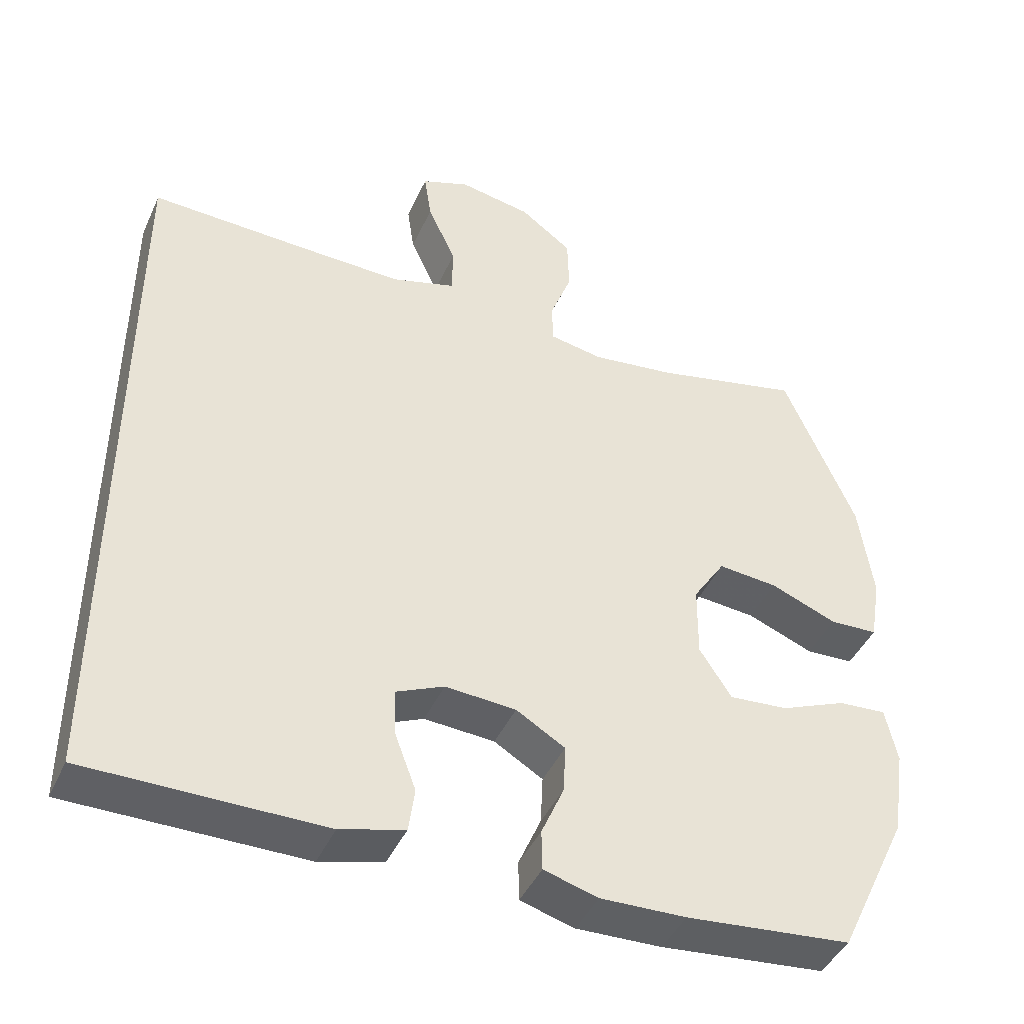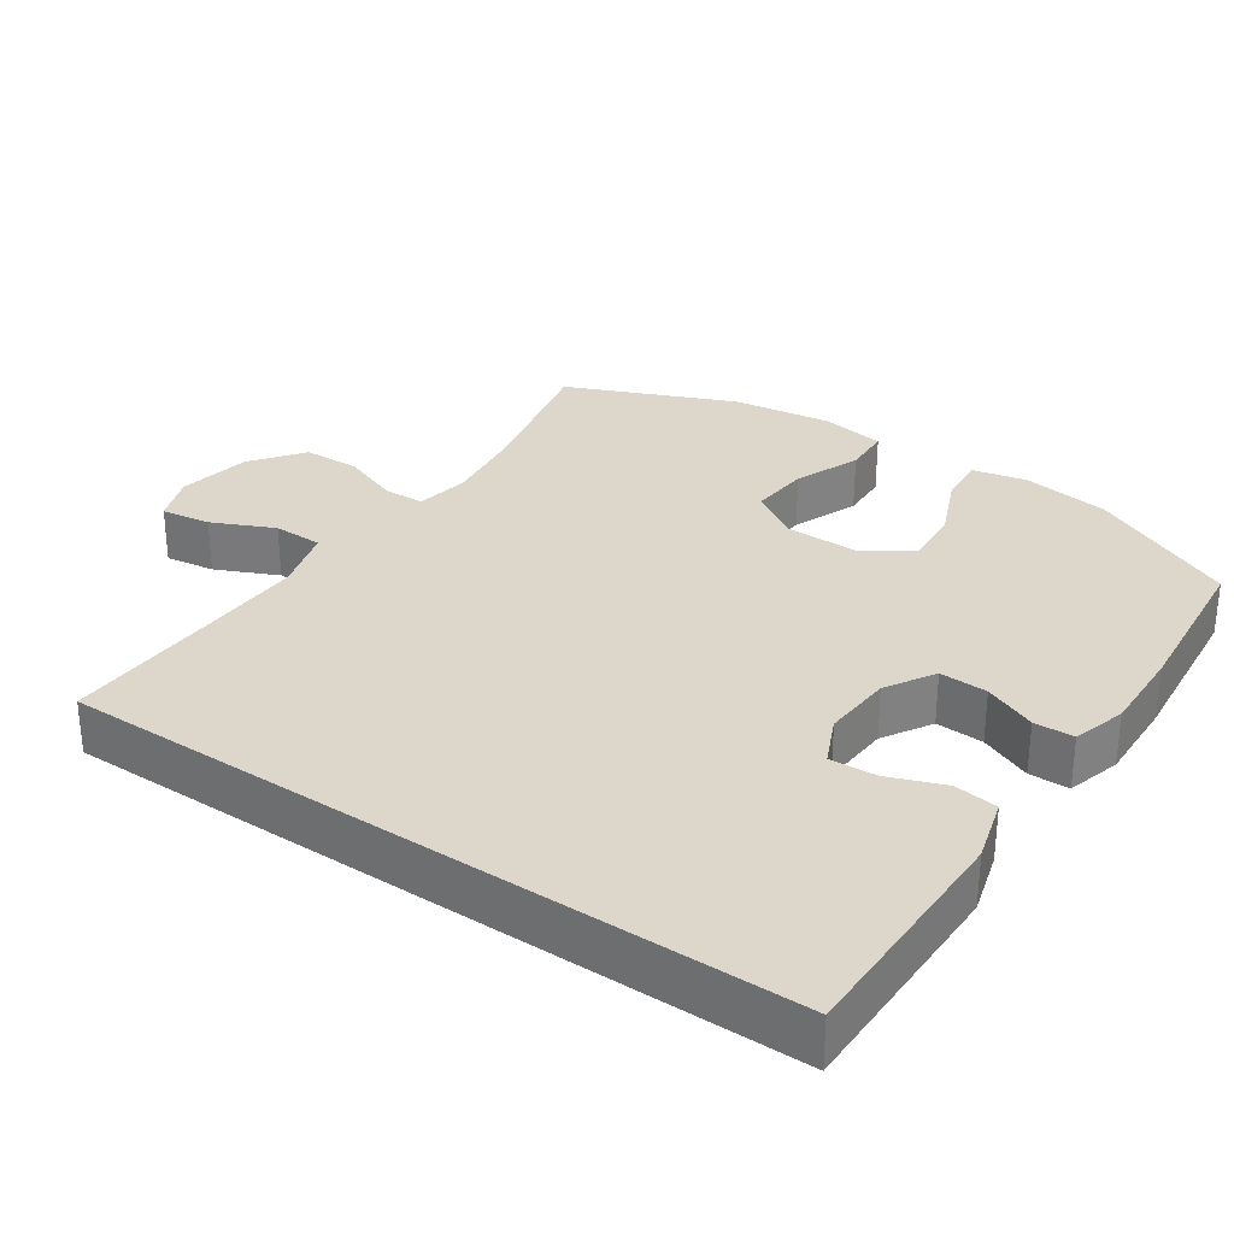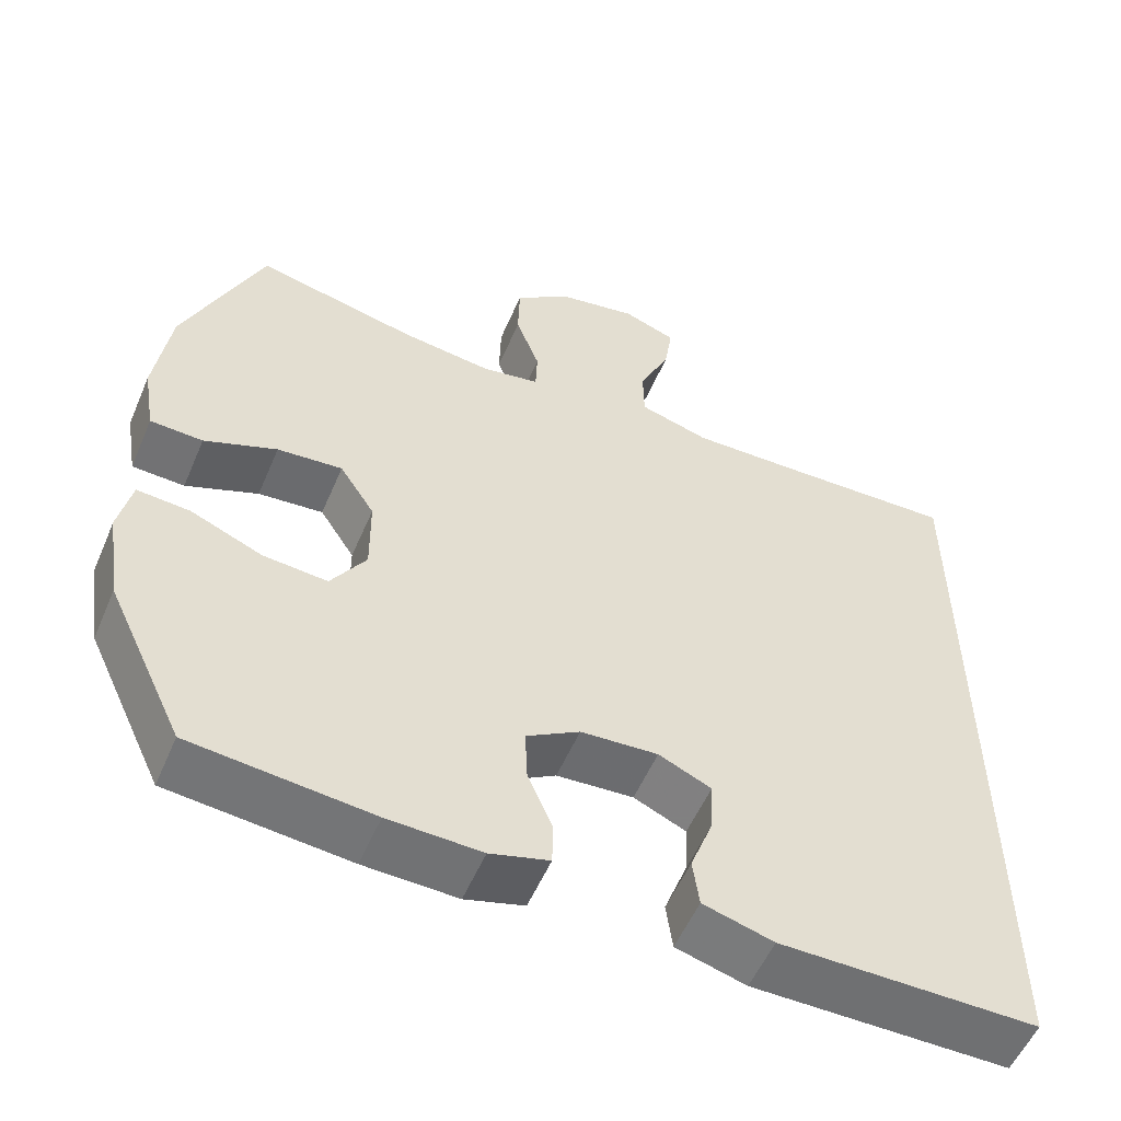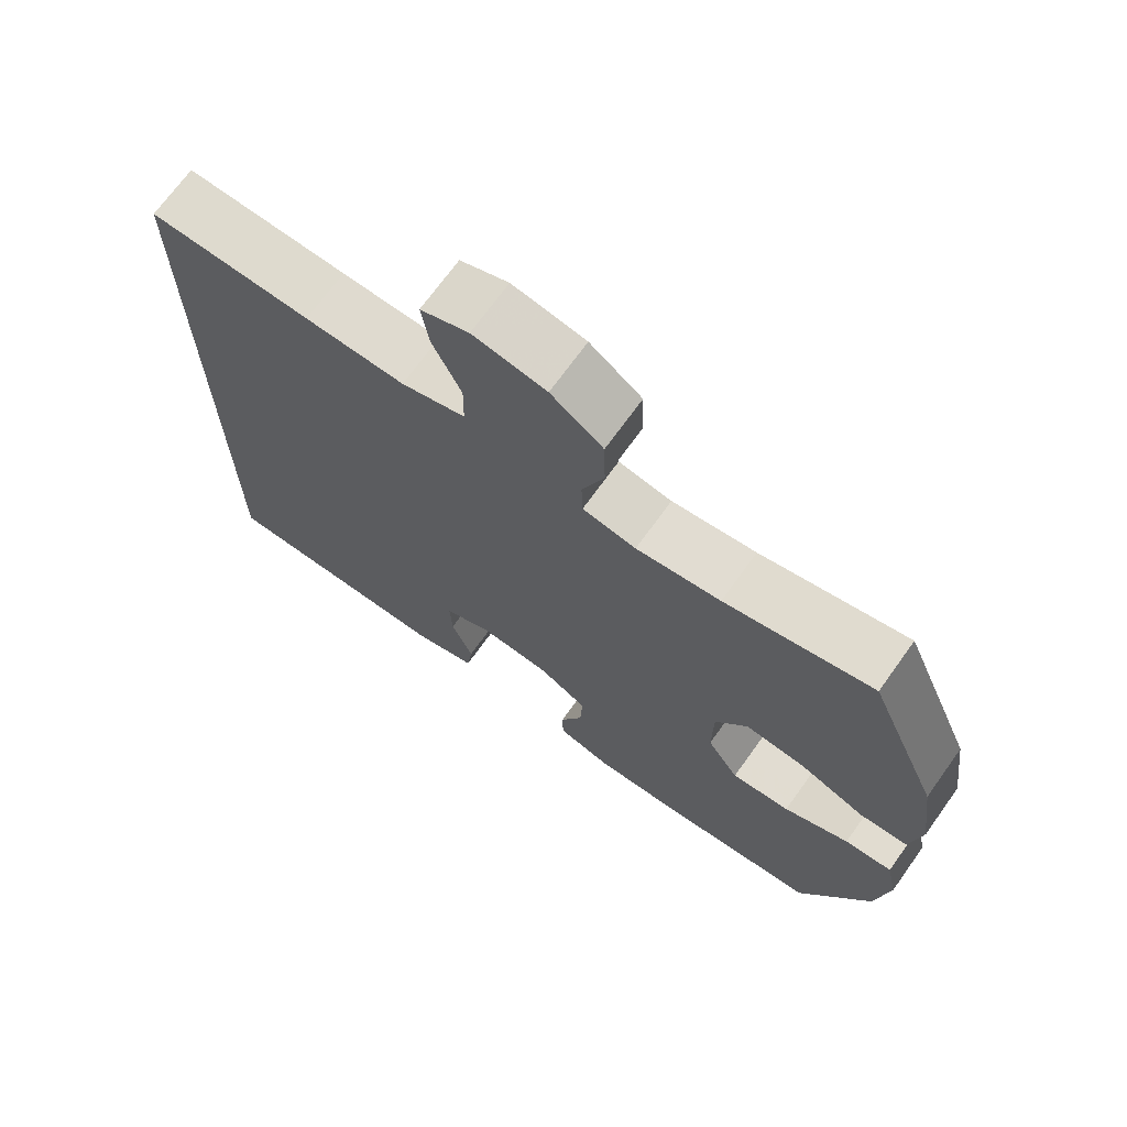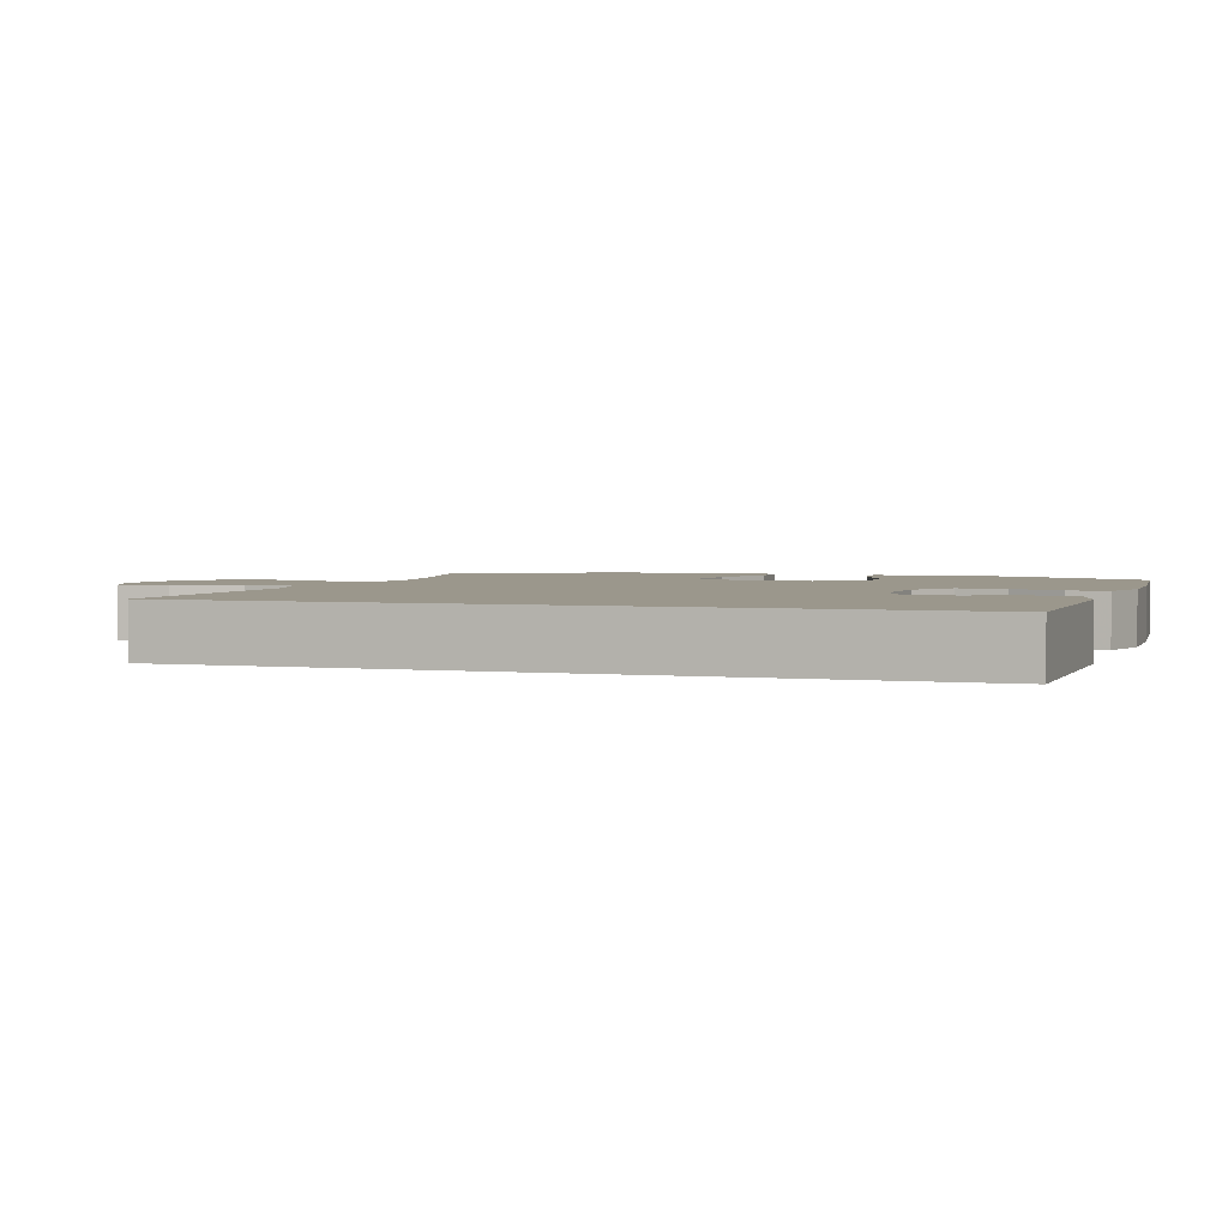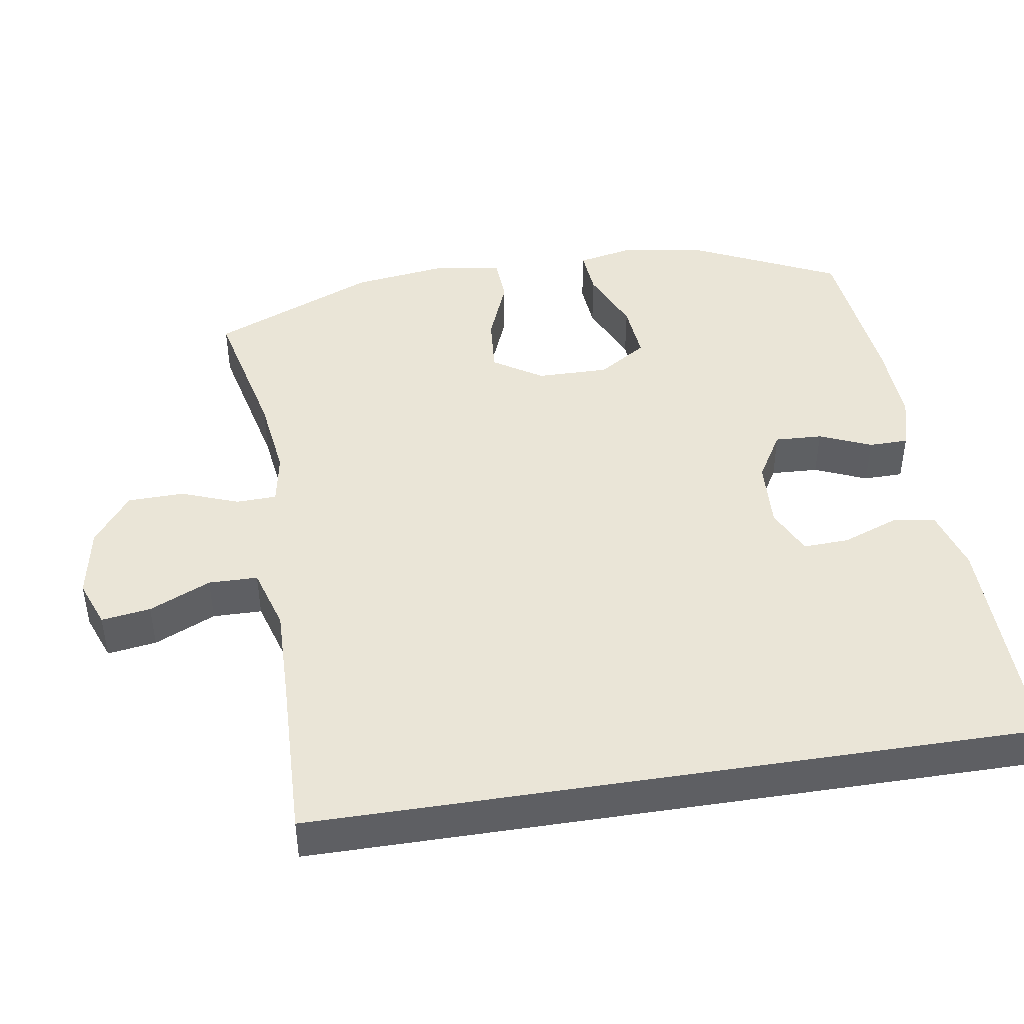
<metadata>
{"format":"obj","ext":"obj","renderer":"f3d","projection":"perspective","resolution":1024,"background":"white","views":[{"elev":-43.7,"azim":156.6,"up":"+Z"},{"elev":30.5,"azim":124.5,"up":"+Y"},{"elev":-54.9,"azim":-23.0,"up":"+Z"},{"elev":70.4,"azim":-144.3,"up":"+Z"},{"elev":2.6,"azim":108.6,"up":"+Y"},{"elev":44.2,"azim":81.0,"up":"+Y"}]}
</metadata>
<code>
v -0.5 0.07 -0.5
v -0.597 0.07 -0.296
v -0.615 0.07 -0.176
v -0.599 0.07 -0.101
v -0.533 0.07 -0.106
v -0.443 0.07 -0.144
v -0.362 0.07 -0.151
v -0.318 0.07 -0.083
v -0.319 0.07 0.017
v -0.363 0.07 0.085
v -0.445 0.07 0.078
v -0.536 0.07 0.042
v -0.602 0.07 0.045
v -0.617 0.07 0.134
v -0.598 0.07 0.271
v -0.5 0.07 0.5
v -0.298 0.07 0.454
v -0.183 0.07 0.439
v -0.11 0.07 0.452
v -0.108 0.07 0.508
v -0.138 0.07 0.588
v -0.136 0.07 0.666
v -0.065 0.07 0.719
v 0.035 0.07 0.737
v 0.101 0.07 0.712
v 0.091 0.07 0.644
v 0.052 0.07 0.559
v 0.053 0.07 0.491
v 0.141 0.07 0.465
v 0.278 0.07 0.468
v 0.5 0.07 0.475
v 0.5 0.07 -0.524
v 0.178 0.07 -0.523
v 0.09 0.07 -0.498
v 0.082 0.07 -0.438
v 0.111 0.07 -0.361
v 0.114 0.07 -0.297
v 0.048 0.07 -0.267
v -0.049 0.07 -0.273
v -0.116 0.07 -0.313
v -0.113 0.07 -0.379
v -0.082 0.07 -0.451
v -0.083 0.07 -0.506
v -0.157 0.07 -0.527
v -0.274 0.07 -0.523
v -0.5 0 -0.5
v -0.597 0 -0.296
v -0.615 0 -0.176
v -0.599 0 -0.101
v -0.533 0 -0.106
v -0.443 0 -0.144
v -0.362 0 -0.151
v -0.318 0 -0.083
v -0.319 0 0.017
v -0.363 0 0.085
v -0.445 0 0.078
v -0.536 0 0.042
v -0.602 0 0.045
v -0.617 0 0.134
v -0.598 0 0.271
v -0.5 0 0.5
v -0.298 0 0.454
v -0.183 0 0.439
v -0.11 0 0.452
v -0.108 0 0.508
v -0.138 0 0.588
v -0.136 0 0.666
v -0.065 0 0.719
v 0.035 0 0.737
v 0.101 0 0.712
v 0.091 0 0.644
v 0.052 0 0.559
v 0.053 0 0.491
v 0.141 0 0.465
v 0.278 0 0.468
v 0.5 0 0.475
v 0.5 0 -0.524
v 0.178 0 -0.523
v 0.09 0 -0.498
v 0.082 0 -0.438
v 0.111 0 -0.361
v 0.114 0 -0.297
v 0.048 0 -0.267
v -0.049 0 -0.273
v -0.116 0 -0.313
v -0.113 0 -0.379
v -0.082 0 -0.451
v -0.083 0 -0.506
v -0.157 0 -0.527
v -0.274 0 -0.523
f 4 5 6
f 3 4 6
f 2 3 6
f 1 2 6
f 45 1 6
f 44 45 6
f 43 44 6
f 42 43 6
f 41 42 6
f 40 41 6 7
f 39 40 7 8
f 38 39 8 9
f 37 38 9 10
f 34 35 36
f 33 34 36
f 32 33 36
f 31 32 36
f 30 31 36 37
f 29 30 37 10
f 25 26 27
f 24 25 27
f 23 24 27
f 22 23 27
f 21 22 27
f 20 21 27
f 19 20 27 28
f 15 16 17
f 14 15 17
f 13 14 17
f 12 13 17
f 11 12 17
f 11 17 18
f 29 10 11
f 28 29 11
f 19 28 11
f 11 18 19
f 51 50 49
f 51 49 48
f 51 48 47
f 51 47 46
f 51 46 90
f 51 90 89
f 51 89 88
f 51 88 87
f 51 87 86
f 52 51 86 85
f 53 52 85 84
f 54 53 84 83
f 55 54 83 82
f 81 80 79
f 81 79 78
f 81 78 77
f 81 77 76
f 82 81 76 75
f 55 82 75 74
f 72 71 70
f 72 70 69
f 72 69 68
f 72 68 67
f 72 67 66
f 72 66 65
f 73 72 65 64
f 62 61 60
f 62 60 59
f 62 59 58
f 62 58 57
f 62 57 56
f 63 62 56
f 56 55 74
f 56 74 73
f 56 73 64
f 64 63 56
f 1 46 47 2
f 2 47 48 3
f 3 48 49 4
f 4 49 50 5
f 5 50 51 6
f 6 51 52 7
f 7 52 53 8
f 8 53 54 9
f 9 54 55 10
f 10 55 56 11
f 11 56 57 12
f 12 57 58 13
f 13 58 59 14
f 14 59 60 15
f 15 60 61 16
f 16 61 62 17
f 17 62 63 18
f 18 63 64 19
f 19 64 65 20
f 20 65 66 21
f 21 66 67 22
f 22 67 68 23
f 23 68 69 24
f 24 69 70 25
f 25 70 71 26
f 26 71 72 27
f 27 72 73 28
f 28 73 74 29
f 29 74 75 30
f 30 75 76 31
f 31 76 77 32
f 32 77 78 33
f 33 78 79 34
f 34 79 80 35
f 35 80 81 36
f 36 81 82 37
f 37 82 83 38
f 38 83 84 39
f 39 84 85 40
f 40 85 86 41
f 41 86 87 42
f 42 87 88 43
f 43 88 89 44
f 44 89 90 45
f 45 90 46 1

</code>
